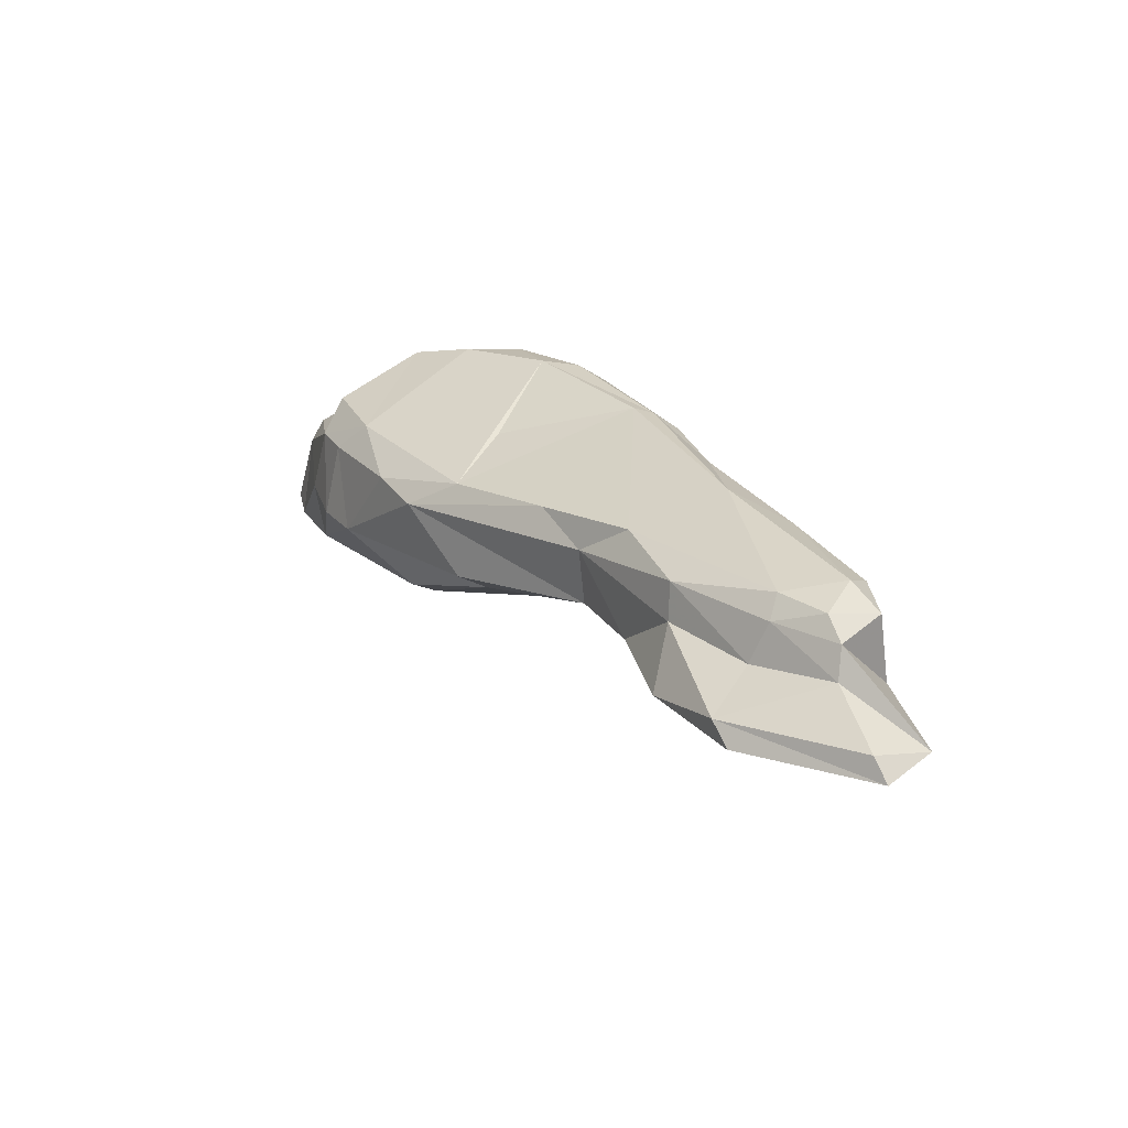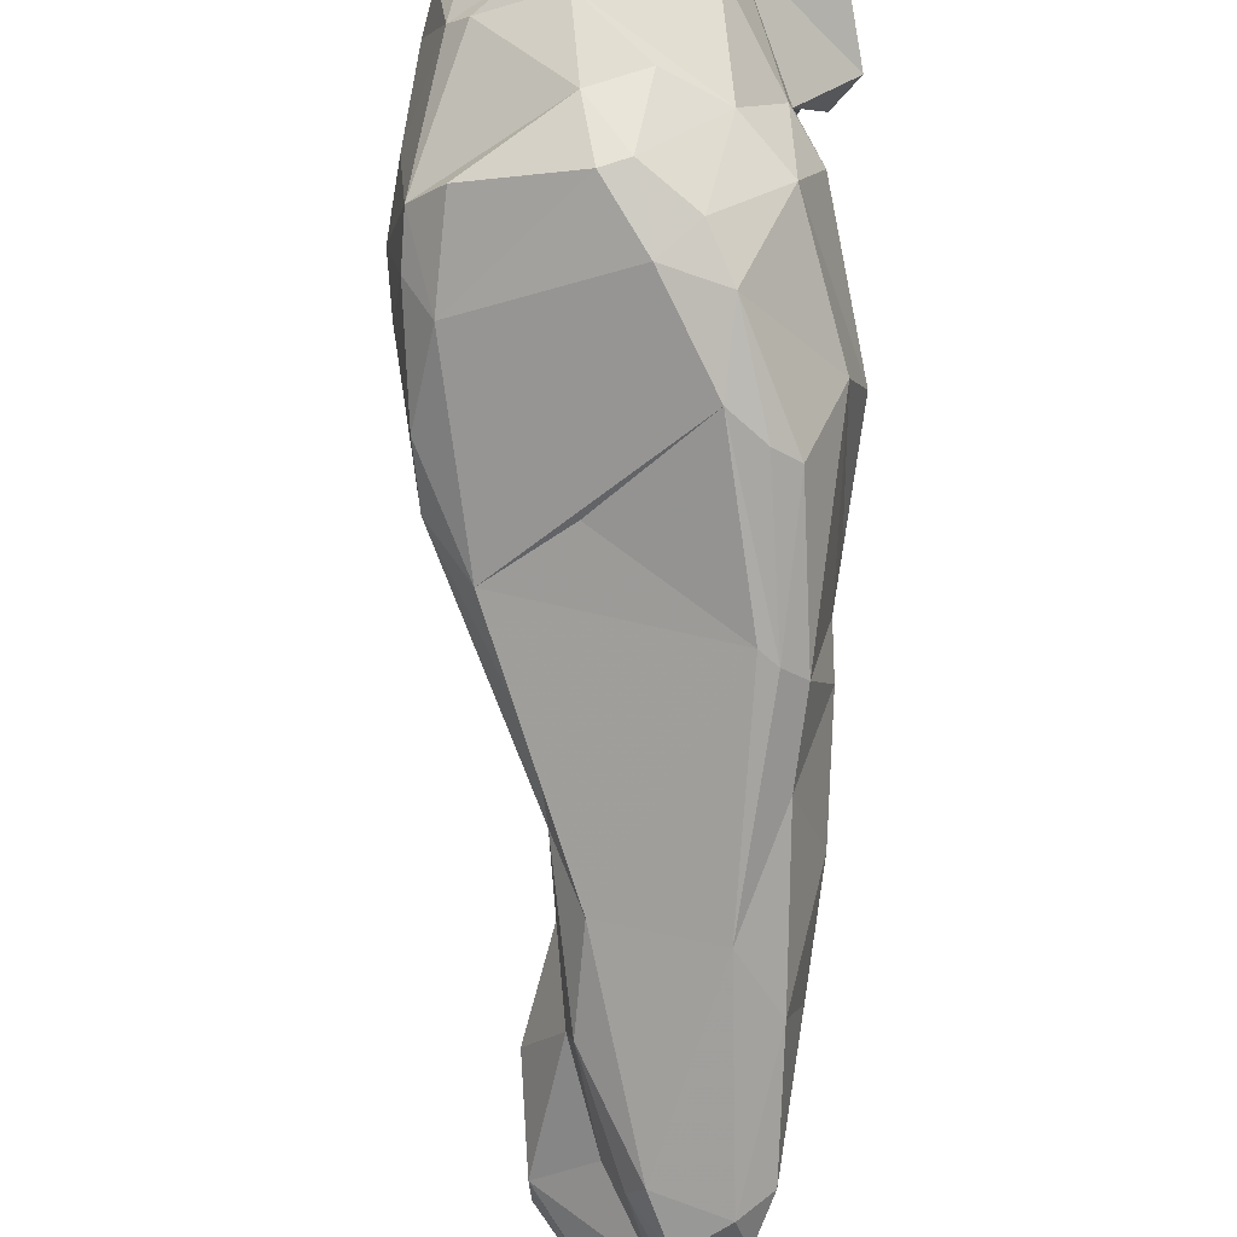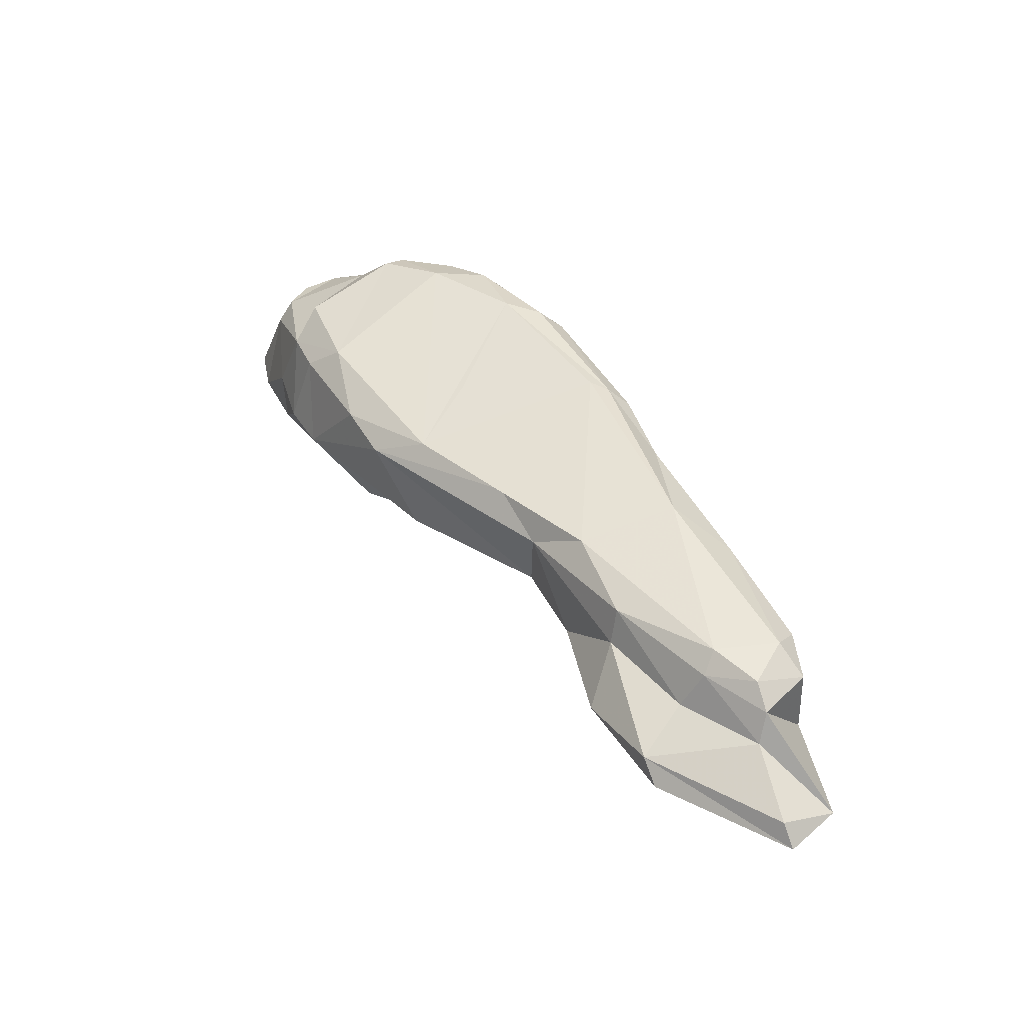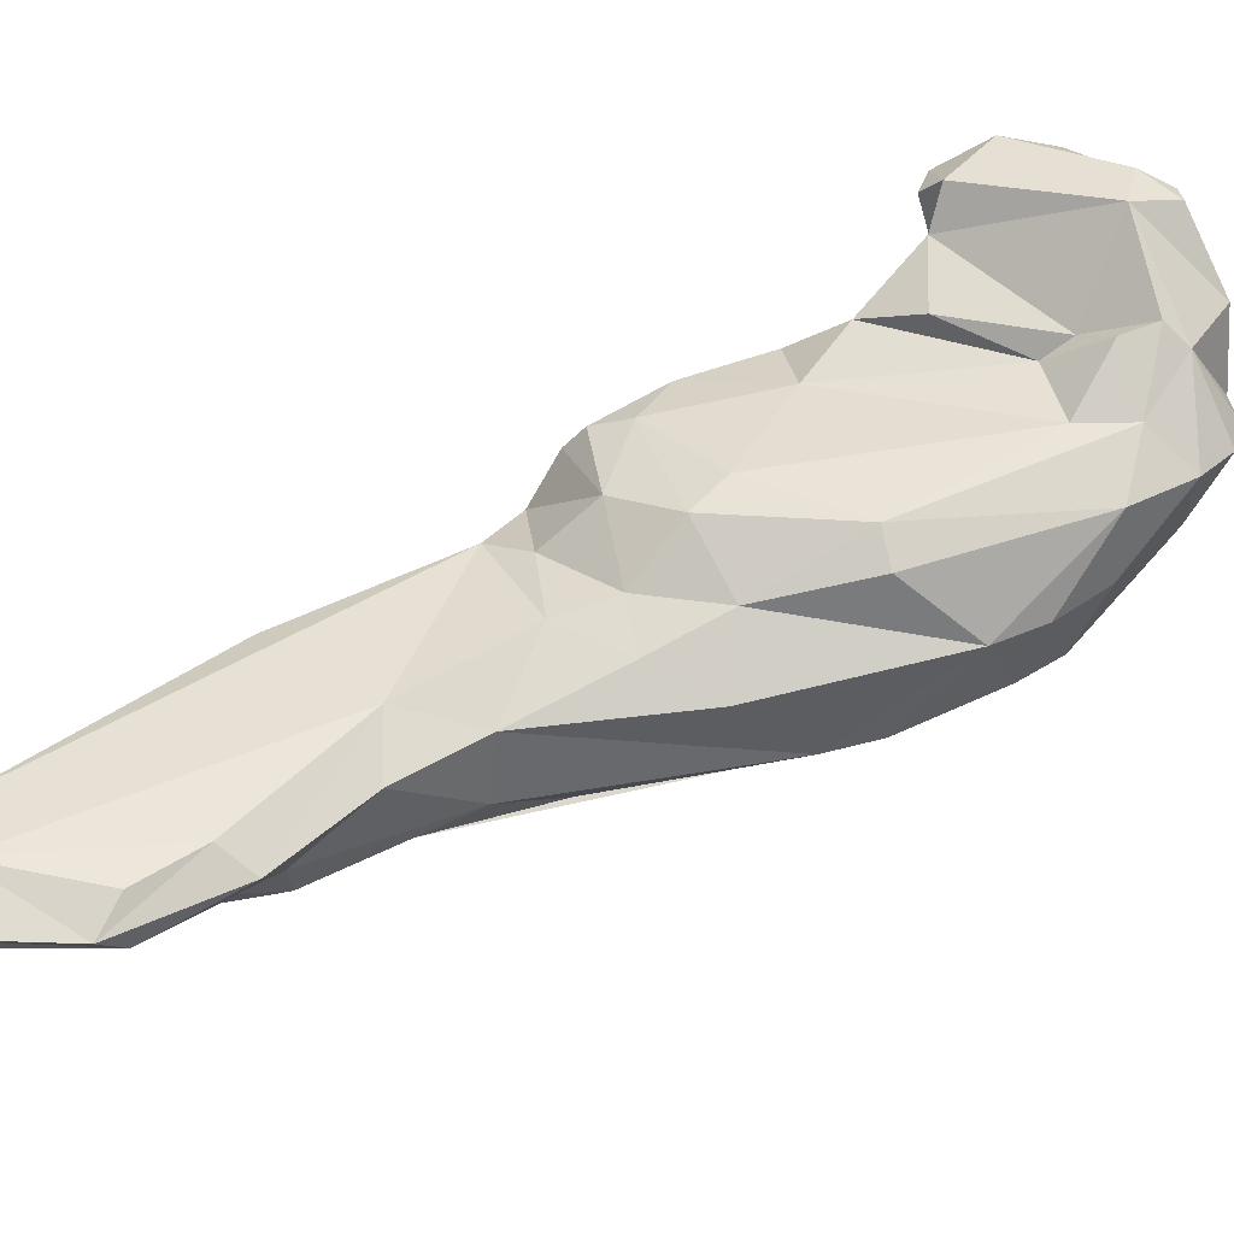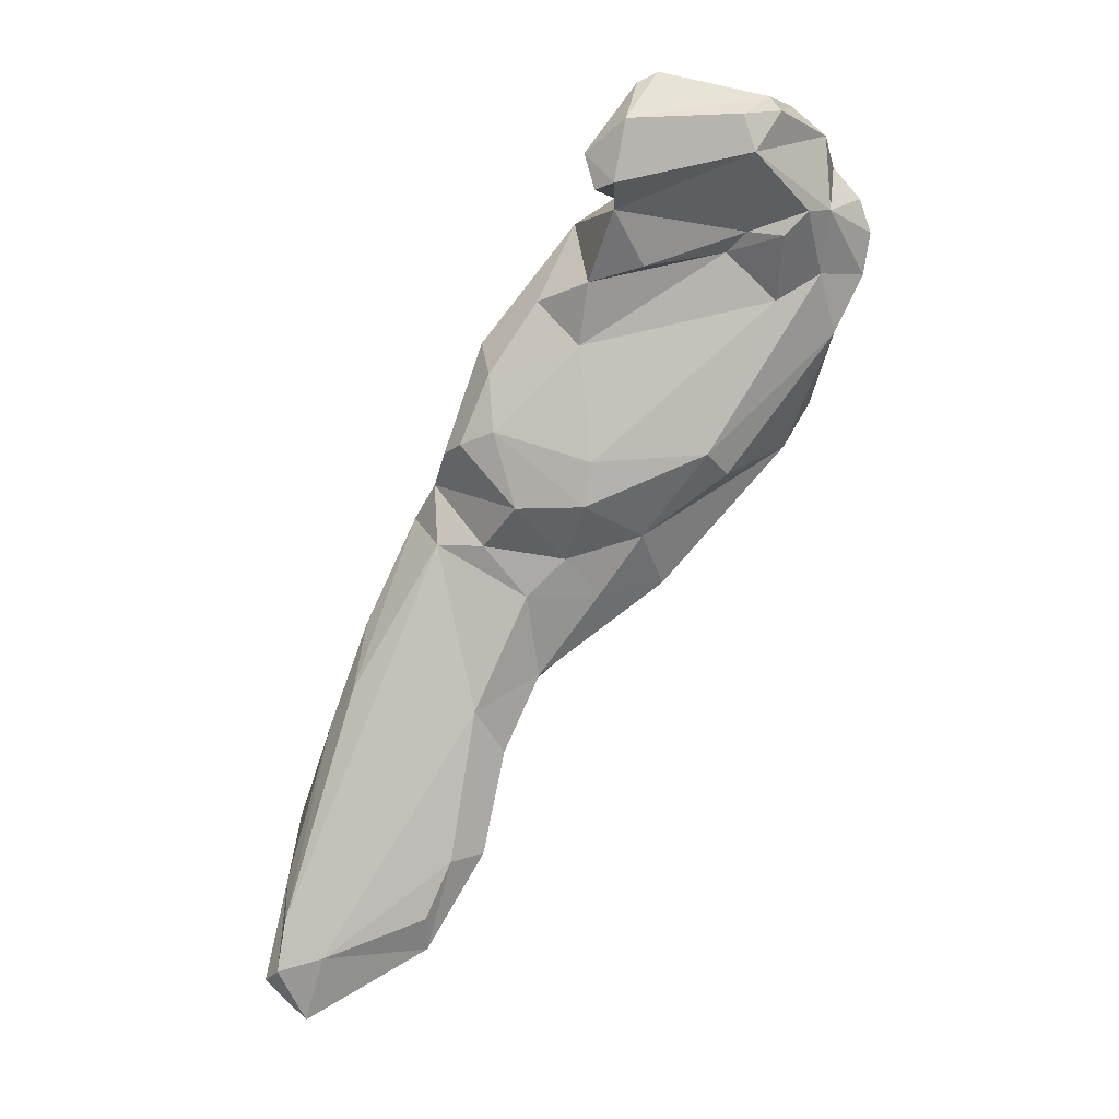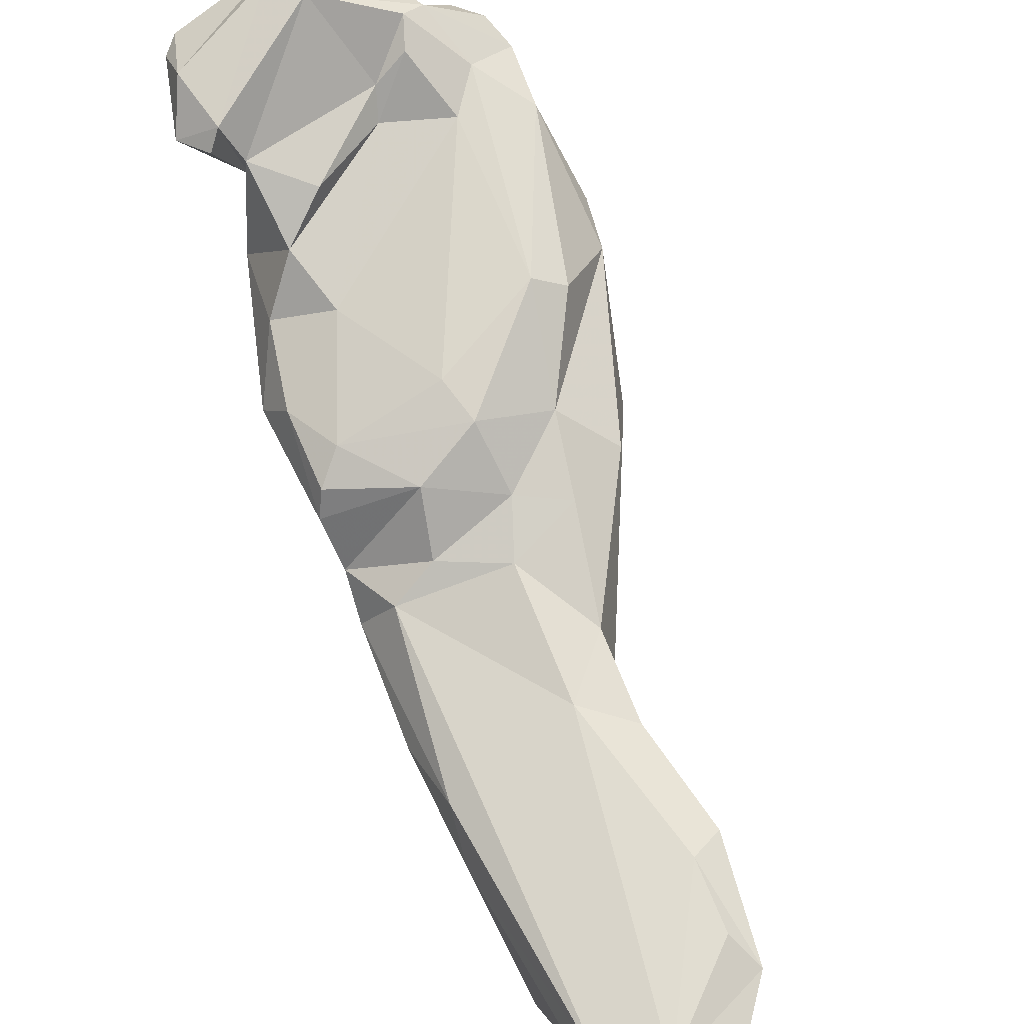
<metadata>
{"format":"obj","ext":"obj","renderer":"f3d","projection":"perspective","resolution":1024,"background":"white","views":[{"elev":-66.6,"azim":-178.2,"up":"+Y"},{"elev":-78.1,"azim":153.0,"up":"+Z"},{"elev":-50.8,"azim":175.8,"up":"+Y"},{"elev":50.6,"azim":32.4,"up":"+Z"},{"elev":8.0,"azim":-5.3,"up":"+Y"},{"elev":69.0,"azim":-45.9,"up":"+Z"}]}
</metadata>
<code>
v 273.6 269.2 62.77
v 275 274.8 62.06
v 274.3 270.1 63.88
v 275.3 274.6 58.37
v 274.8 272.8 63.67
v 275.7 277.4 57.95
v 276.5 267.7 62.07
v 277.4 272.2 58.72
v 277.5 283.4 61.11
v 277.6 271.5 60.32
v 278.7 285.6 62.39
v 278.5 283.5 57.45
v 277.9 273.4 57.71
v 279.6 289.1 60.57
v 283.5 293.8 62.6
v 275.9 267 63.21
v 276.9 270.8 64.17
v 276.6 275.8 57.16
v 280.5 274.5 58.56
v 280.1 275.4 57.45
v 282.3 291.2 56.95
v 282.7 270.9 63.29
v 281.5 274.5 60.7
v 282.3 295 60.15
v 282.6 272.9 64.12
v 284 276.2 64.17
v 285.4 284.6 63.89
v 283.8 295.3 56.49
v 281.7 285.4 56.2
v 283.9 298.9 63.5
v 283.4 272 62.21
v 284.6 299.5 64.68
v 286 304.8 62.69
v 283.4 297 61.45
v 284.9 279 58.35
v 287.6 296.1 65.67
v 286.8 283.6 57.53
v 287.1 282.1 62.83
v 289.3 285.6 59.39
v 285.1 295.4 55.61
v 285.9 276.4 63.13
v 285.1 278.6 60.31
v 287.6 302.2 55.93
v 286.2 303.3 64.73
v 288.9 307.1 64.63
v 287.2 305.2 59.03
v 286 293.8 63.61
v 291.2 288.4 58.02
v 292.5 306.5 55.32
v 288.3 291 64.01
v 289.1 302.3 55.05
v 292.1 310.6 58.83
v 286.4 300.2 65.5
v 291 304.8 65.89
v 291.1 302.8 54.88
v 290.9 314.8 69.16
v 291.1 311.3 62.34
v 290.4 293.2 64.68
v 291.4 312.9 69.69
v 286.1 295.7 55.39
v 292.9 316.5 70.66
v 291.2 296.2 66.72
v 289.1 286.4 62.77
v 293.7 318.4 68.95
v 292.9 312.5 66.29
v 293.6 296.7 57
v 293.4 312.7 62.5
v 292.3 291.1 64.21
v 294.6 308.2 55.88
v 291.4 308.2 66.73
v 291.6 298.7 66.86
v 295.8 292.6 58.29
v 292.3 313.3 70.54
v 297 316.4 66.3
v 294.2 309 67.86
v 295.2 311.8 59.24
v 294.7 318.9 69.07
v 295.8 316.3 67.09
v 292.5 311.9 68.81
v 295.6 306.1 55.11
v 297.7 308.9 56.09
v 297.9 316 62.7
v 298.3 311.9 58.9
v 298.6 293.8 59.86
v 297.7 299.1 67.44
v 294.5 294.5 65.27
v 298.7 316.7 71.69
v 295.9 291.6 63.31
v 300.2 317.6 70.6
v 299.9 316.3 63.07
v 298.7 309.8 67.07
v 302.2 312.9 60.35
v 299 297.9 66.48
v 301.4 310.6 69.23
v 299.3 314.8 71.8
v 299.6 310.8 68.1
v 301.3 300.6 57.7
v 302 317.4 67.17
v 300.8 316.9 70.9
v 298.7 308 55.82
v 302.5 311.9 69.59
v 300.2 296.3 59.24
v 302.8 315.8 63.8
v 303.7 308.6 67.54
v 303 301.3 59.2
v 303 305.1 57.54
v 301.3 307.2 67.42
v 302.6 299.1 63.42
v 303.7 315.8 67.9
v 300.3 310 58.15
v 304.9 310.4 60.77
v 304.9 314.3 64.62
v 304.7 305.5 66.37
v 304.1 312.3 60.9
v 304 303.6 59.18
v 306.2 312.6 65.27
v 304 301.5 63.29
v 305.6 309.7 61.78
v 303.9 311.9 68.75
v 305 304.7 62.89
v 306.3 308.6 66.1
v 306.7 310.8 65.75
g foo
f 18 4 6
f 4 13 8
f 13 4 18
f 18 6 12
f 20 13 18
f 20 18 29
f 29 18 12
f 29 12 21
f 13 19 8
f 19 13 20
f 40 29 21
f 28 40 21
f 19 20 35
f 35 20 37
f 37 20 29
f 37 29 60
f 60 29 40
f 23 19 35
f 55 40 51
f 55 60 40
f 43 40 28
f 51 40 43
f 42 35 39
f 39 35 37
f 51 43 49
f 55 51 49
f 48 37 72
f 72 37 60
f 66 60 55
f 37 48 39
f 55 49 80
f 80 49 69
f 72 60 66
f 48 84 39
f 84 48 72
f 80 69 81
f 72 66 55
f 72 55 80
f 100 80 81
f 97 80 100
f 110 100 81
f 84 72 102
f 102 72 97
f 97 72 80
f 106 100 110
f 106 97 100
f 97 105 102
f 105 97 115
f 115 97 106
f 7 16 1
f 1 2 8
f 2 4 8
f 6 4 2
f 6 2 9
f 6 9 12
f 7 1 10
f 10 1 8
f 12 9 14
f 12 14 21
f 19 10 8
f 14 24 21
f 21 24 28
f 7 31 16
f 31 7 10
f 23 10 19
f 24 34 28
f 16 31 22
f 31 10 23
f 28 34 46
f 43 28 46
f 42 23 35
f 49 43 46
f 31 23 42
f 46 52 49
f 31 41 22
f 41 31 42
f 41 42 38
f 39 38 42
f 39 63 38
f 49 52 69
f 69 52 76
f 39 84 63
f 81 69 76
f 84 88 63
f 81 76 83
f 83 110 81
f 110 83 92
f 88 84 108
f 84 102 108
f 111 110 92
f 105 108 102
f 115 106 110
f 115 110 111
f 111 92 114
f 105 117 108
f 117 115 120
f 117 105 115
f 120 115 118
f 118 115 111
f 118 111 114
f 1 16 3
f 2 3 5
f 2 1 3
f 9 2 5
f 9 5 11
f 14 9 11
f 3 16 17
f 5 3 17
f 11 5 15
f 11 24 14
f 5 17 27
f 24 11 15
f 5 27 15
f 24 15 34
f 16 22 17
f 17 25 26
f 27 17 26
f 34 30 46
f 46 30 33
f 17 22 25
f 34 15 47
f 15 27 50
f 34 47 36
f 15 50 47
f 25 22 26
f 46 33 52
f 33 57 52
f 26 22 41
f 27 41 38
f 27 26 41
f 27 38 63
f 27 63 50
f 47 50 58
f 47 58 36
f 52 57 67
f 50 63 68
f 76 52 67
f 58 50 68
f 63 88 68
f 58 68 86
f 58 86 62
f 76 67 82
f 68 88 86
f 83 76 92
f 92 76 82
f 92 82 90
f 86 88 108
f 86 108 93
f 114 90 103
f 114 92 90
f 114 103 112
f 108 113 93
f 113 108 117
f 114 116 118
f 114 112 116
f 113 117 120
f 118 116 122
f 113 120 121
f 118 121 120
f 121 118 122
f 30 32 44
f 33 30 44
f 36 30 34
f 32 30 36
f 44 32 53
f 44 45 33
f 32 36 53
f 44 53 54
f 44 54 45
f 45 57 33
f 45 70 57
f 53 36 62
f 70 45 54
f 65 57 79
f 65 67 57
f 62 36 58
f 53 62 71
f 54 53 71
f 74 67 65
f 82 67 74
f 71 62 85
f 70 54 91
f 70 91 75
f 85 62 86
f 54 71 107
f 71 85 107
f 82 74 90
f 85 86 93
f 91 54 107
f 103 90 98
f 91 107 94
f 91 94 96
f 112 103 109
f 98 109 103
f 85 93 113
f 85 113 104
f 107 85 104
f 94 107 104
f 104 101 94
f 104 119 101
f 112 119 116
f 112 109 119
f 104 113 121
f 119 121 122
f 119 104 121
f 119 122 116
f 79 57 70
f 59 65 73
f 73 65 79
f 59 56 65
f 78 56 64
f 56 78 65
f 78 64 77
f 79 70 75
f 74 65 78
f 78 77 74
f 79 95 73
f 75 91 96
f 79 96 95
f 79 75 96
f 89 90 74
f 74 77 89
f 90 89 98
f 96 94 101
f 95 96 101
f 89 99 98
f 109 99 95
f 109 98 99
f 101 119 95
f 95 119 109
f 73 56 59
f 73 61 56
f 64 56 61
f 64 61 77
f 61 73 87
f 61 87 89
f 61 89 77
f 87 73 95
f 87 99 89
f 87 95 99
g

</code>
